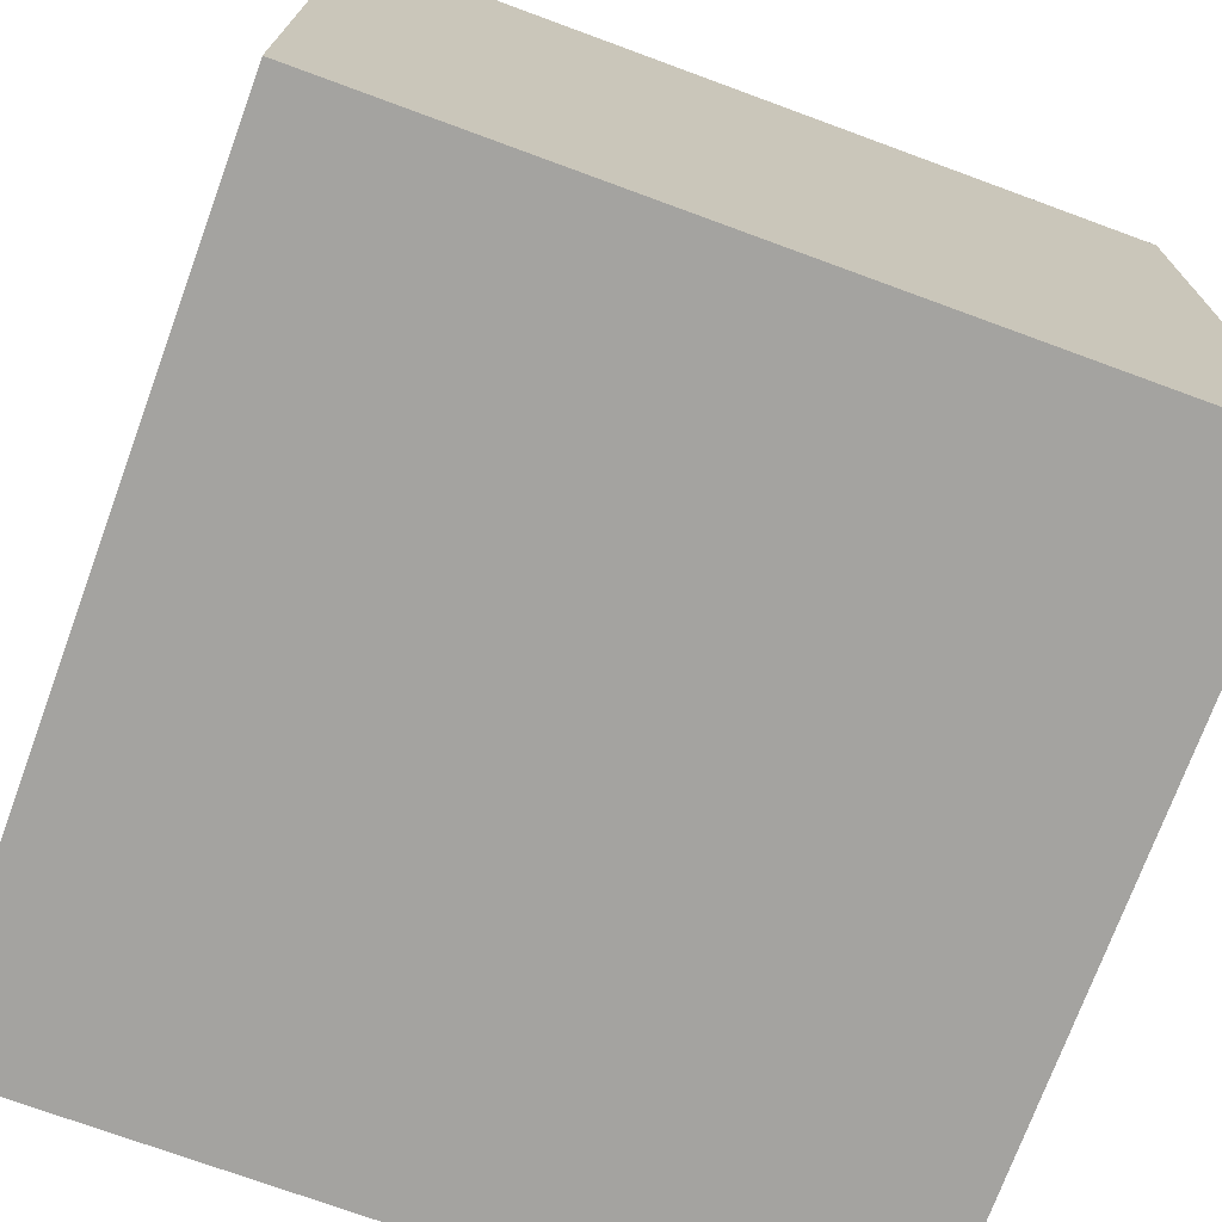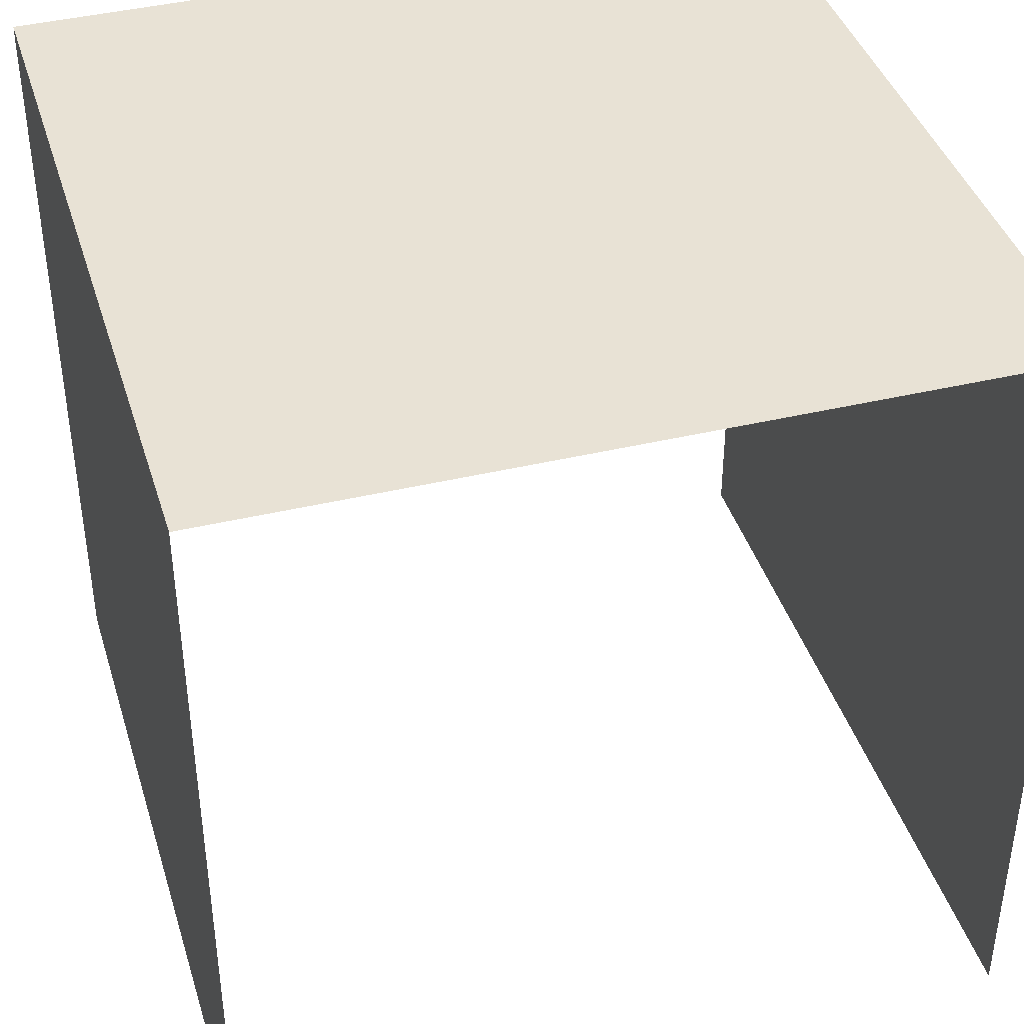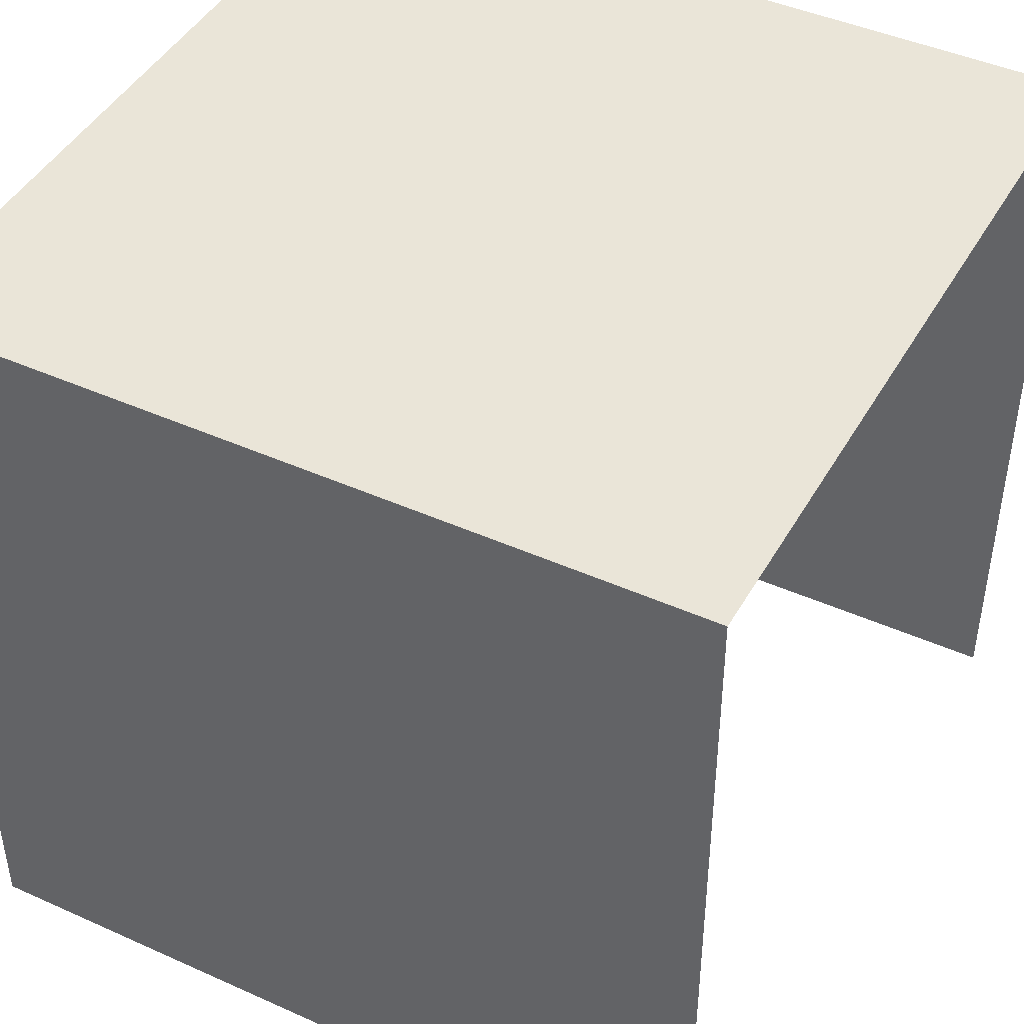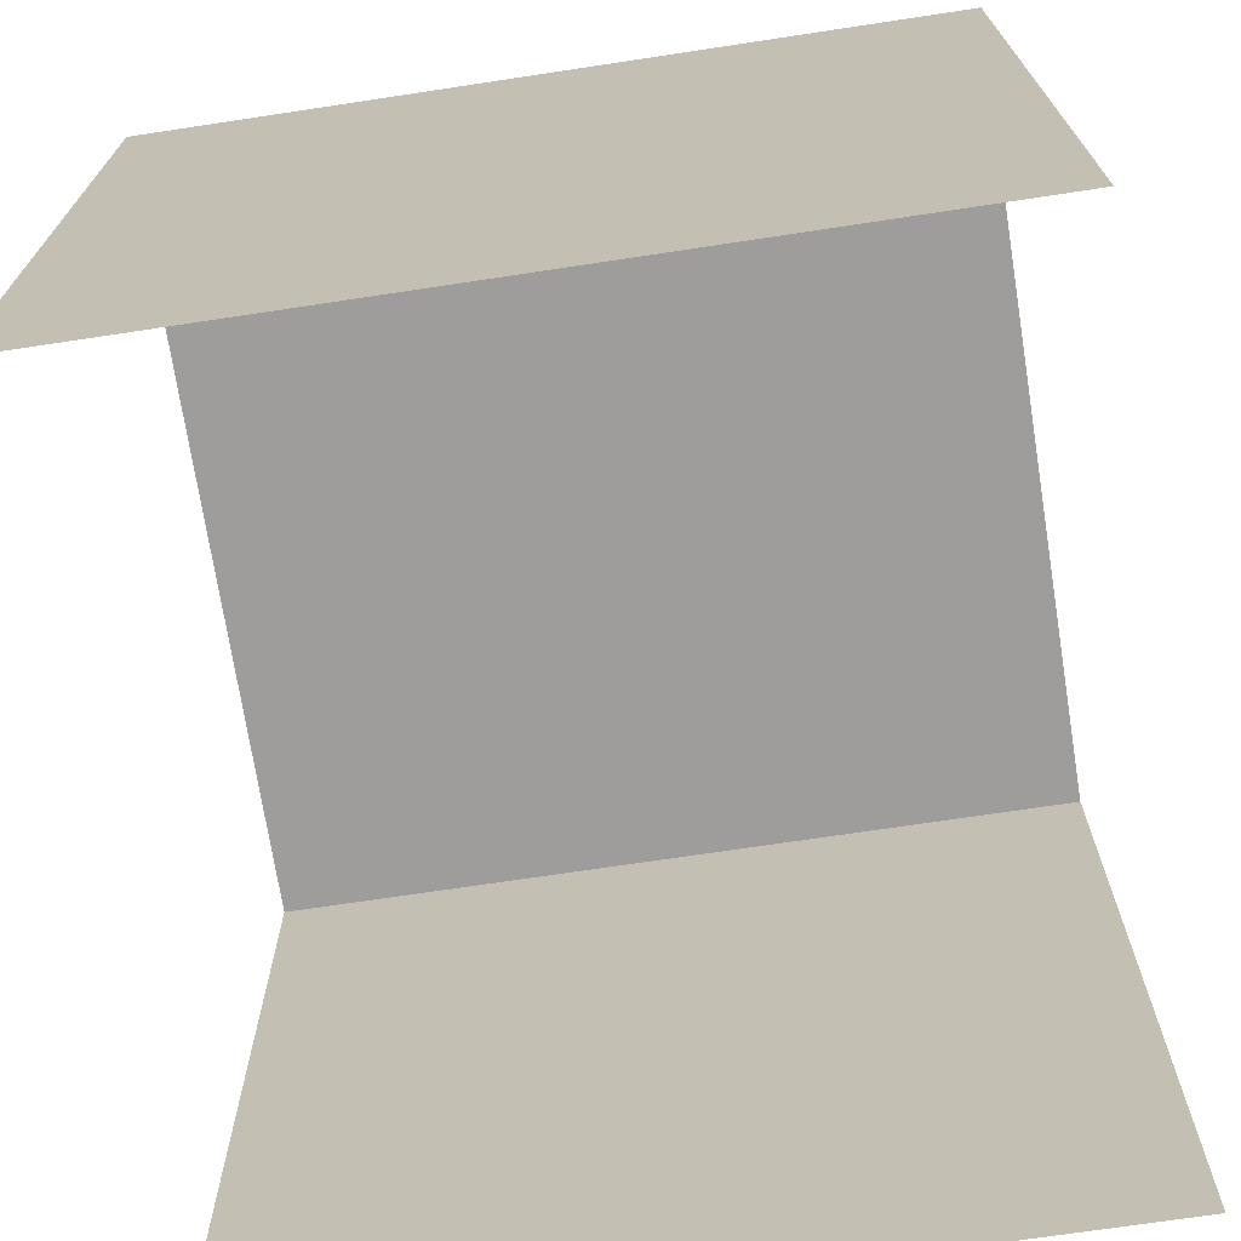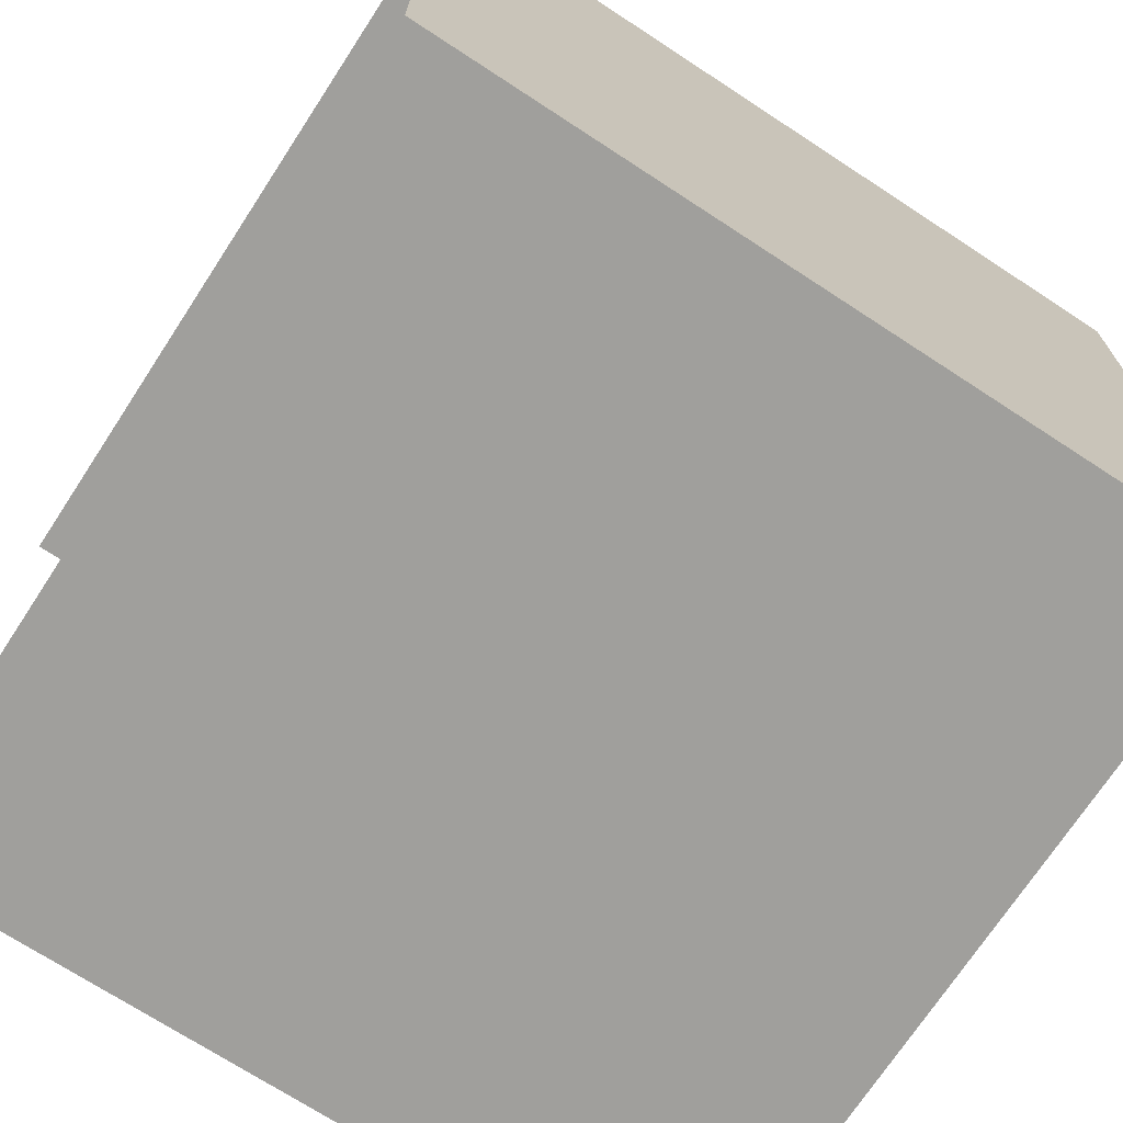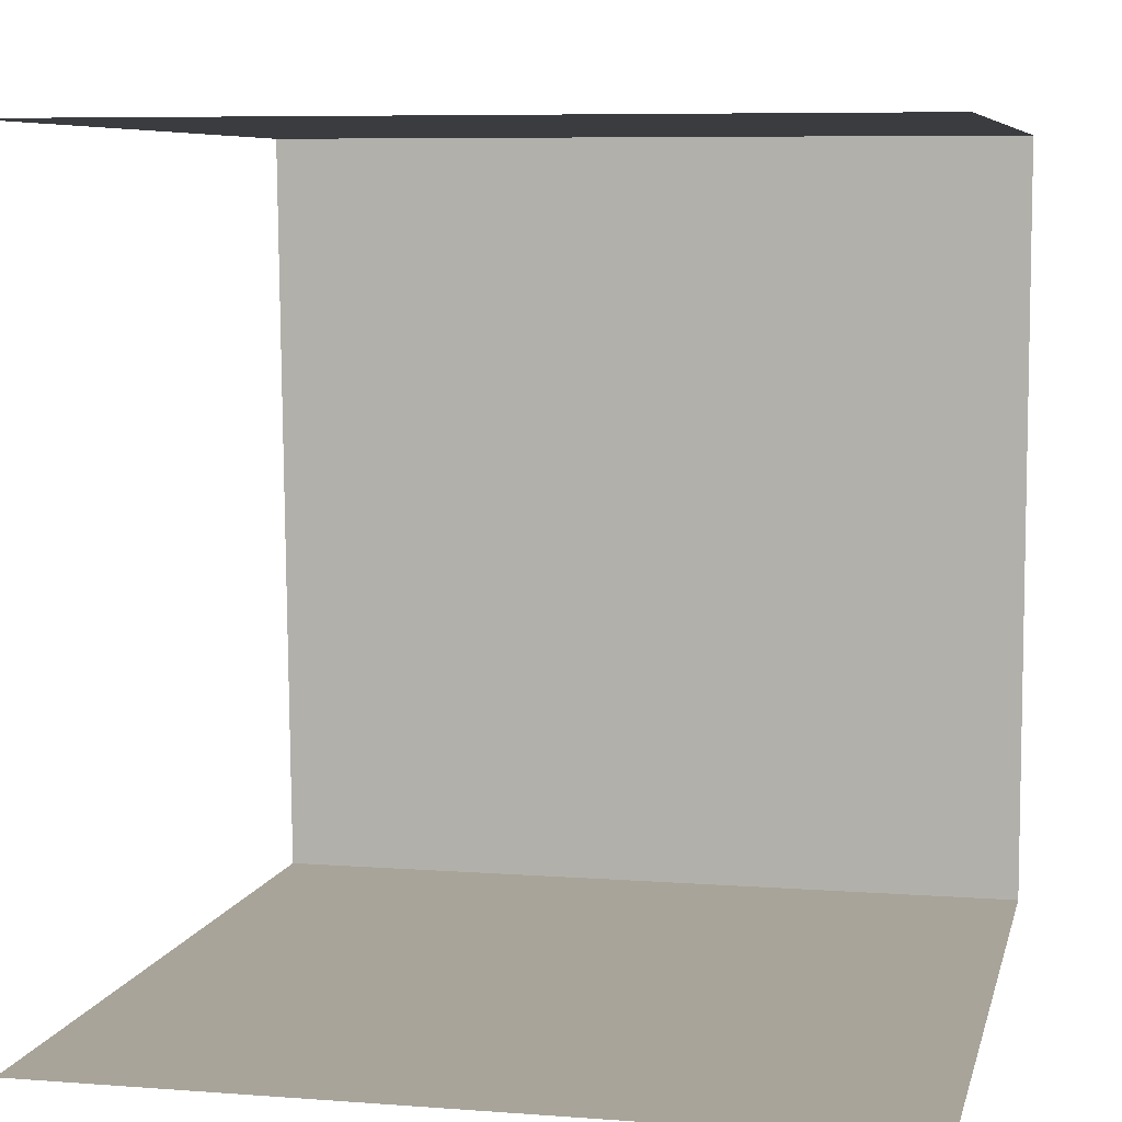
<metadata>
{"format":"obj","ext":"obj","renderer":"f3d","projection":"perspective","resolution":1024,"background":"white","views":[{"elev":-72.9,"azim":-20.2,"up":"+Y"},{"elev":40.9,"azim":73.2,"up":"+Z"},{"elev":44.7,"azim":27.5,"up":"+Z"},{"elev":-70.7,"azim":8.6,"up":"+Z"},{"elev":-71.2,"azim":-33.2,"up":"+Y"},{"elev":7.1,"azim":-167.6,"up":"+Y"}]}
</metadata>
<code>
v 549.6 0 559.2
v 552 0 0
v 0 0 559.2
v 0 0 0
v 0 548.8 0
v 0 548.8 559.2
v 556 548.8 559.2
v 556 548.8 0
f 3 1 2 4
f 7 6 5 8
f 7 1 3 6

</code>
